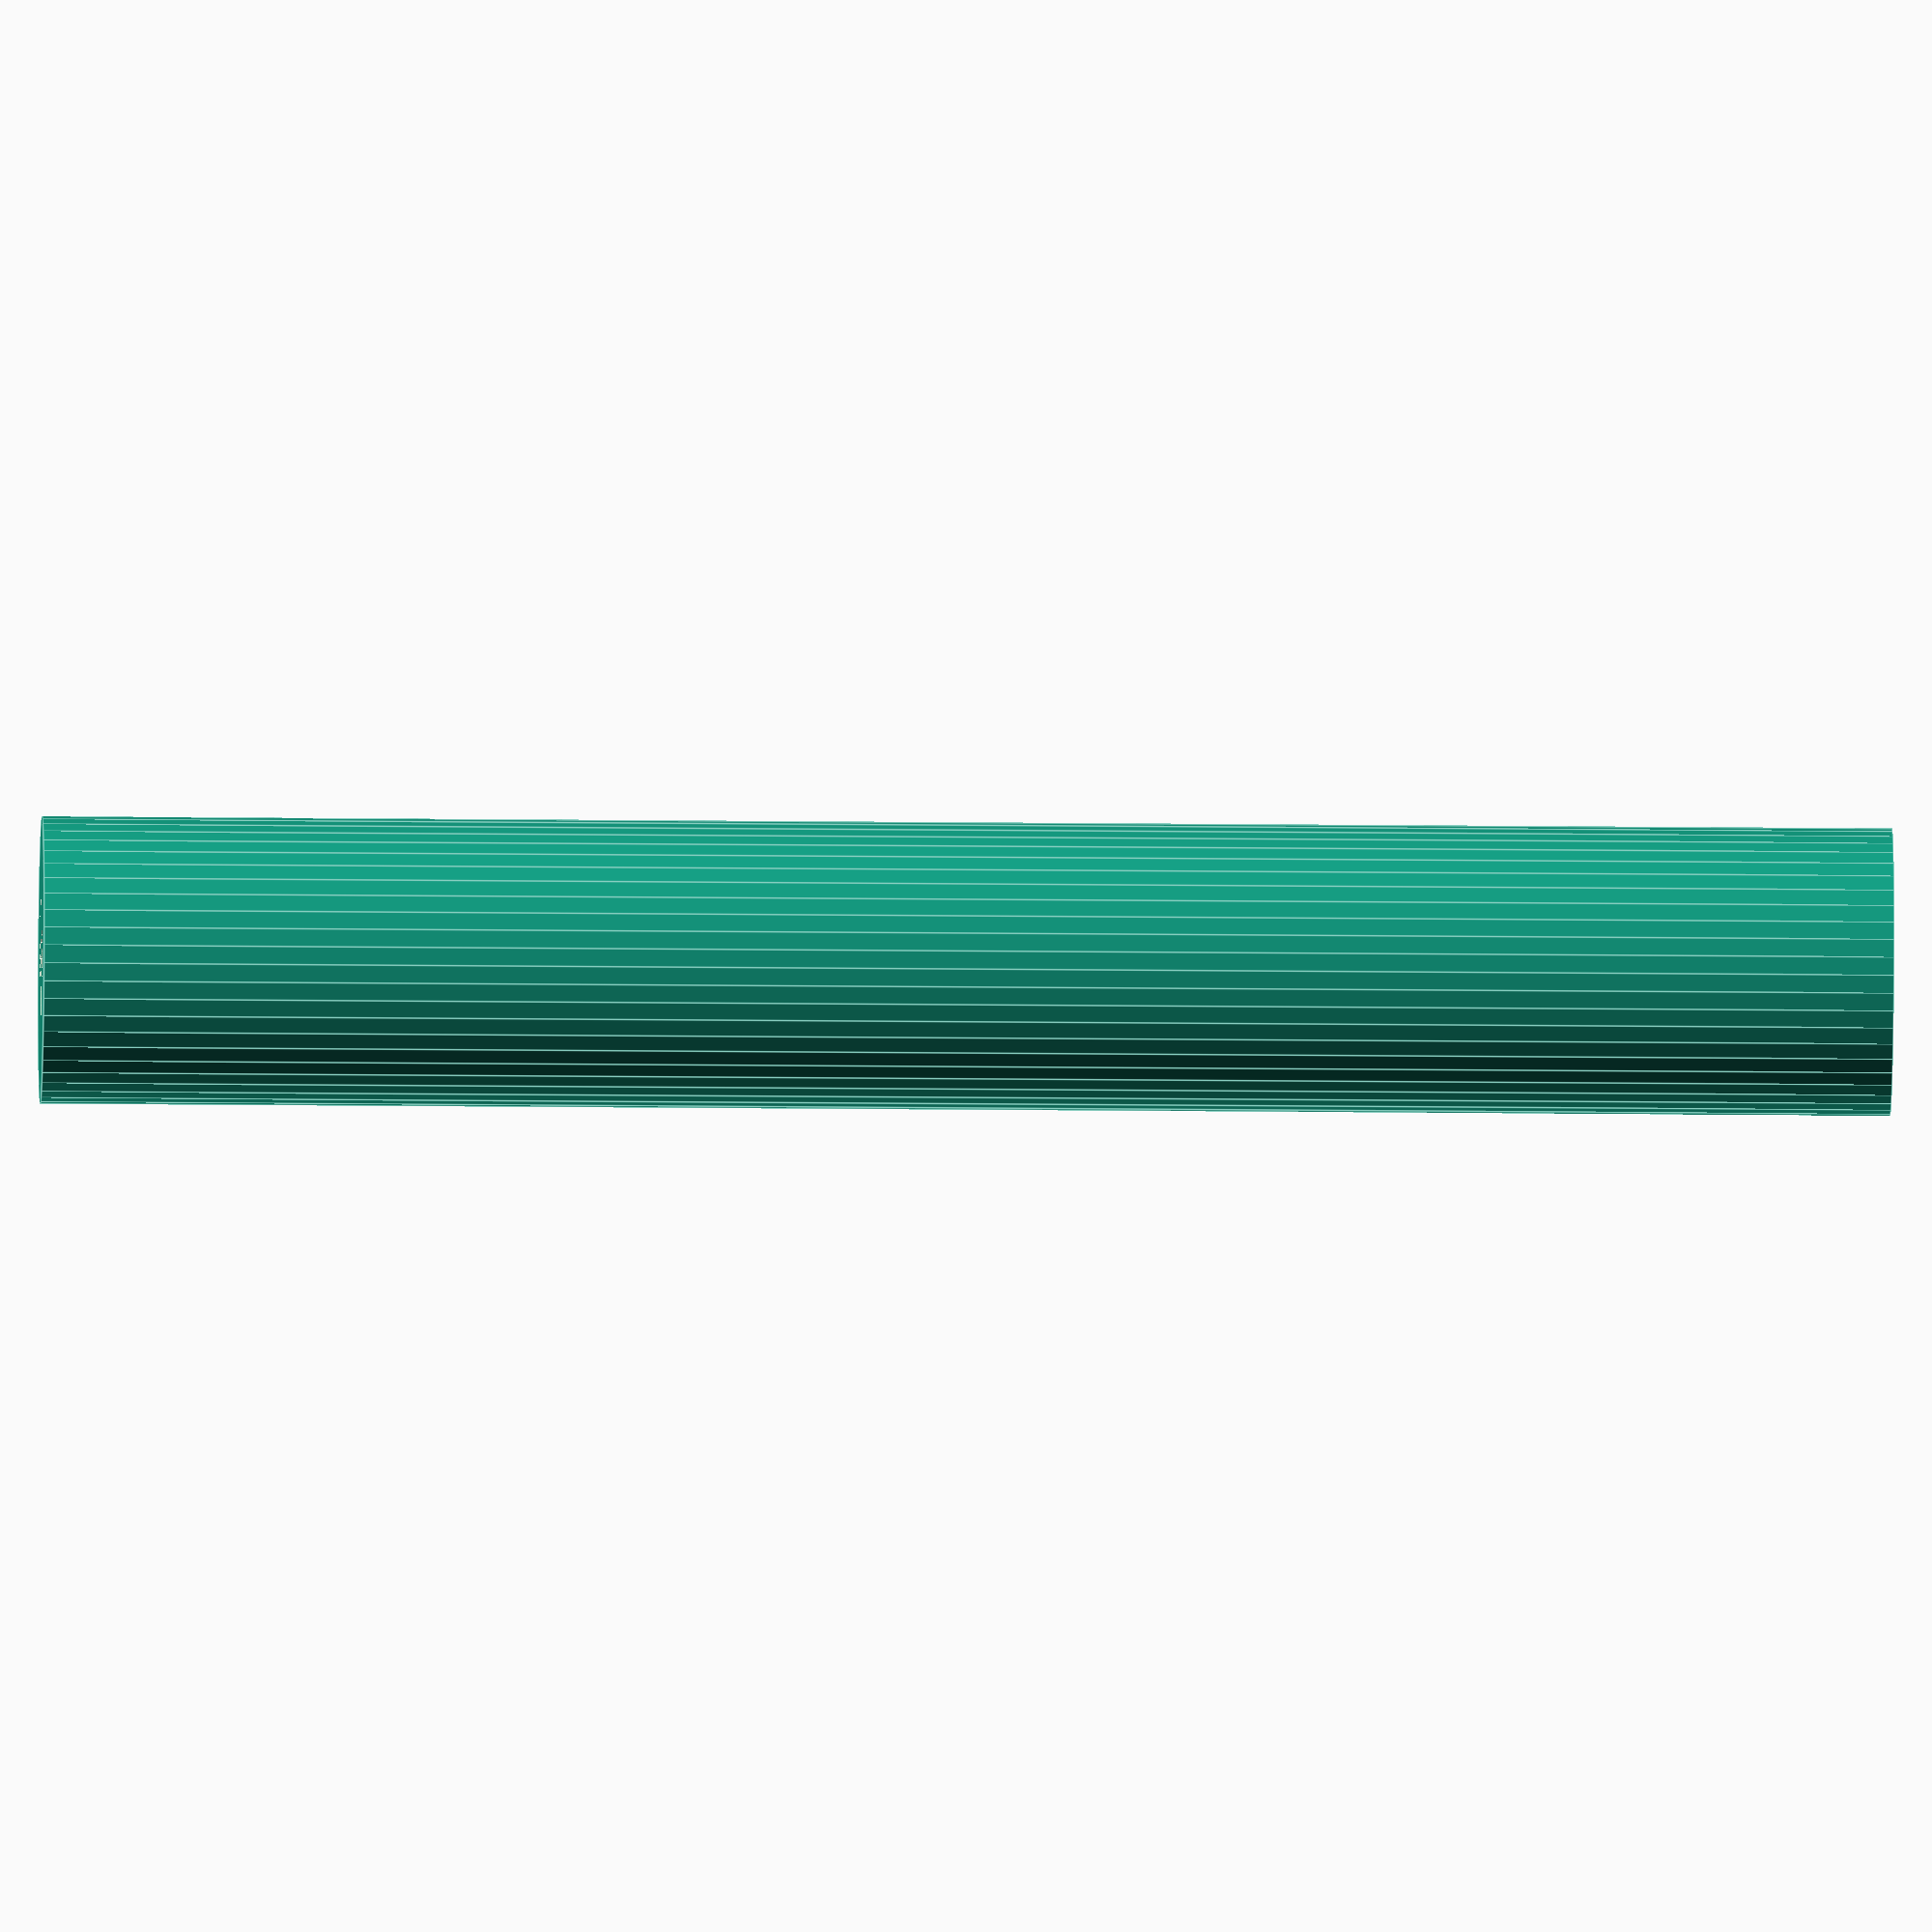
<openscad>
$fn = 50;


difference() {
	union() {
		cylinder(h = 90, r = 7.0000000000);
	}
	union() {
		cylinder(h = 90, r = 3.2500000000);
		cylinder(h = 90, r = 3.2500000000);
		cylinder(h = 90, r = 1.8000000000);
		cylinder(h = 90, r = 1.8000000000);
		cylinder(h = 90, r = 1.8000000000);
		cylinder(h = 90, r = 1.8000000000);
		cylinder(h = 90, r = 1.8000000000);
		cylinder(h = 90, r = 1.8000000000);
	}
}
</openscad>
<views>
elev=16.7 azim=125.9 roll=88.7 proj=o view=edges
</views>
